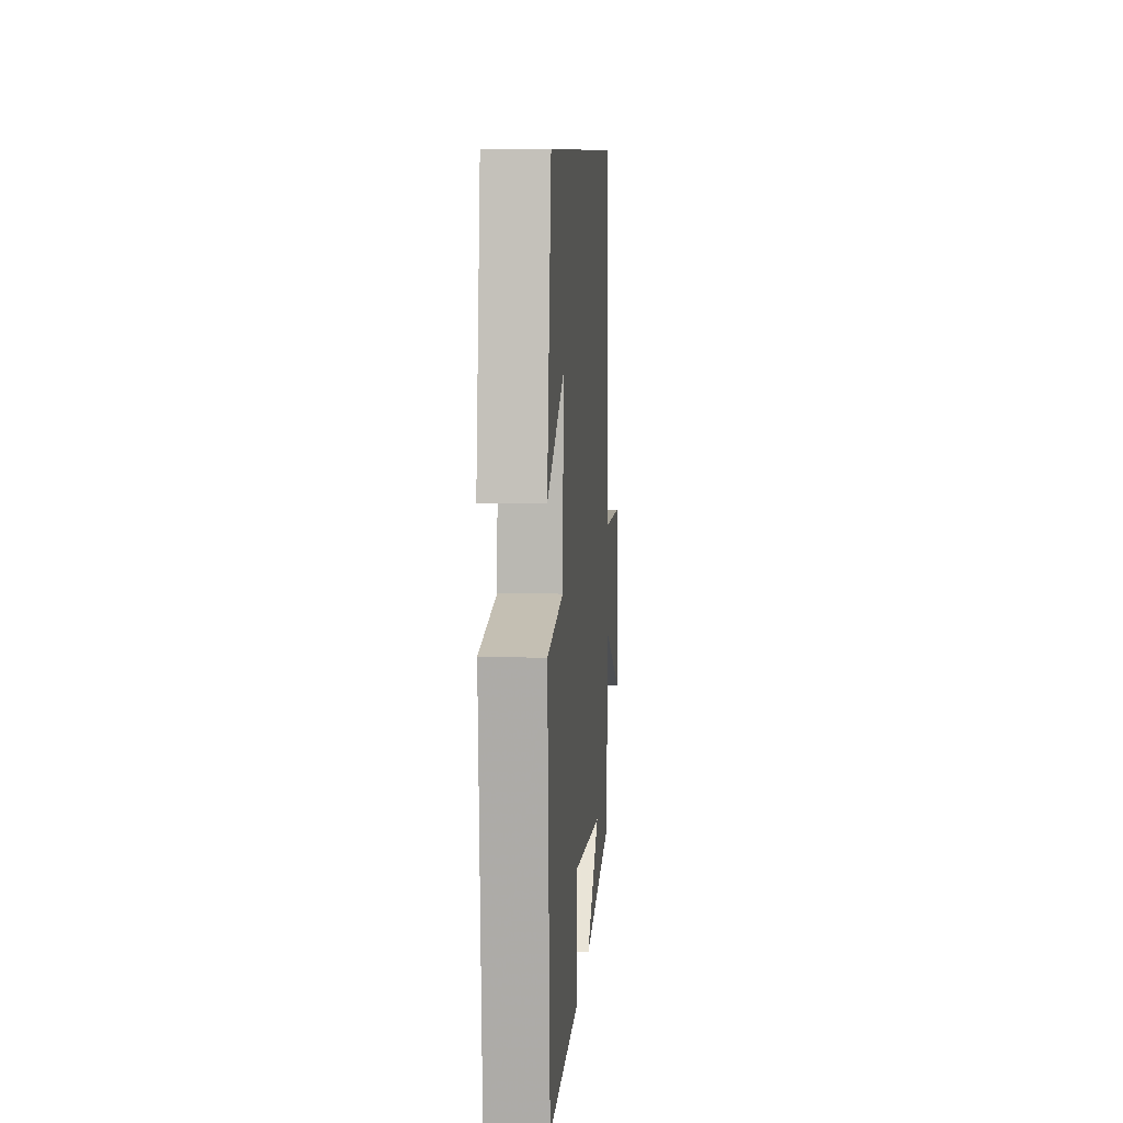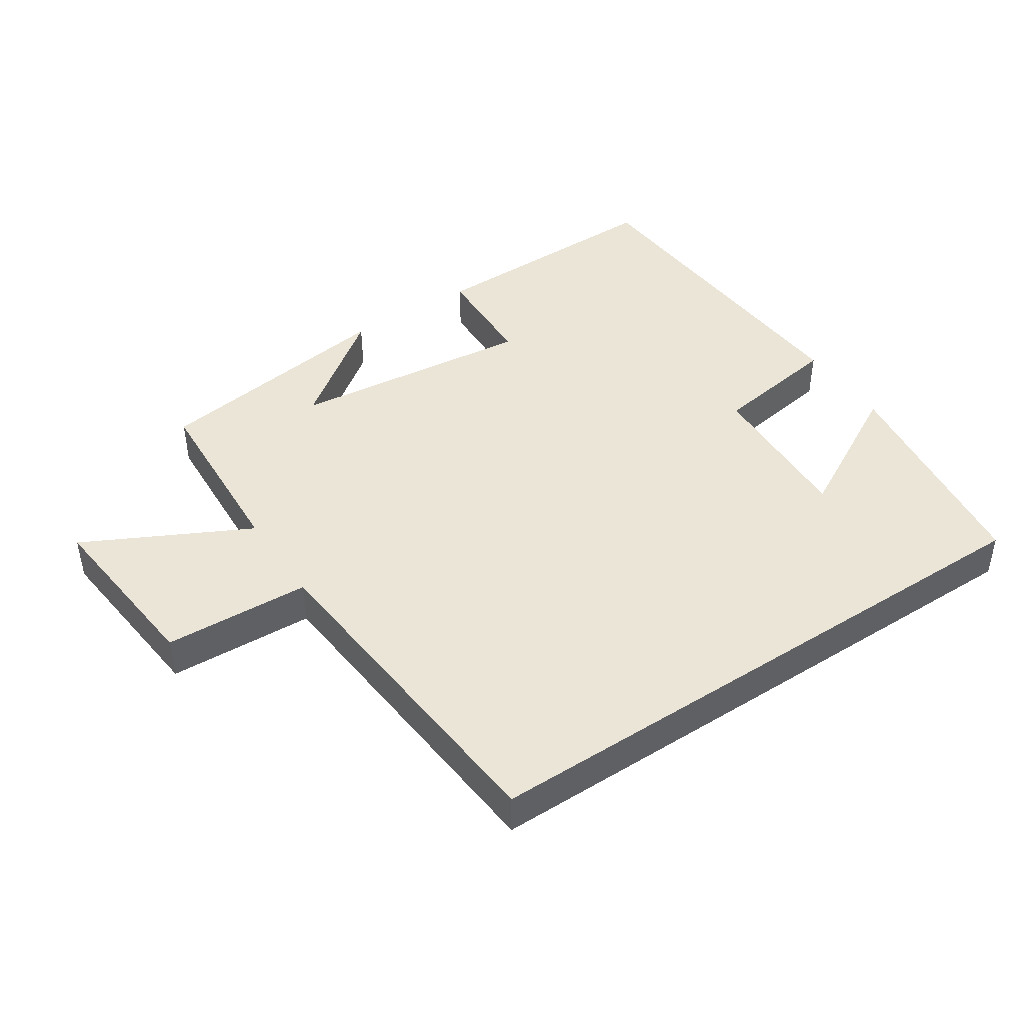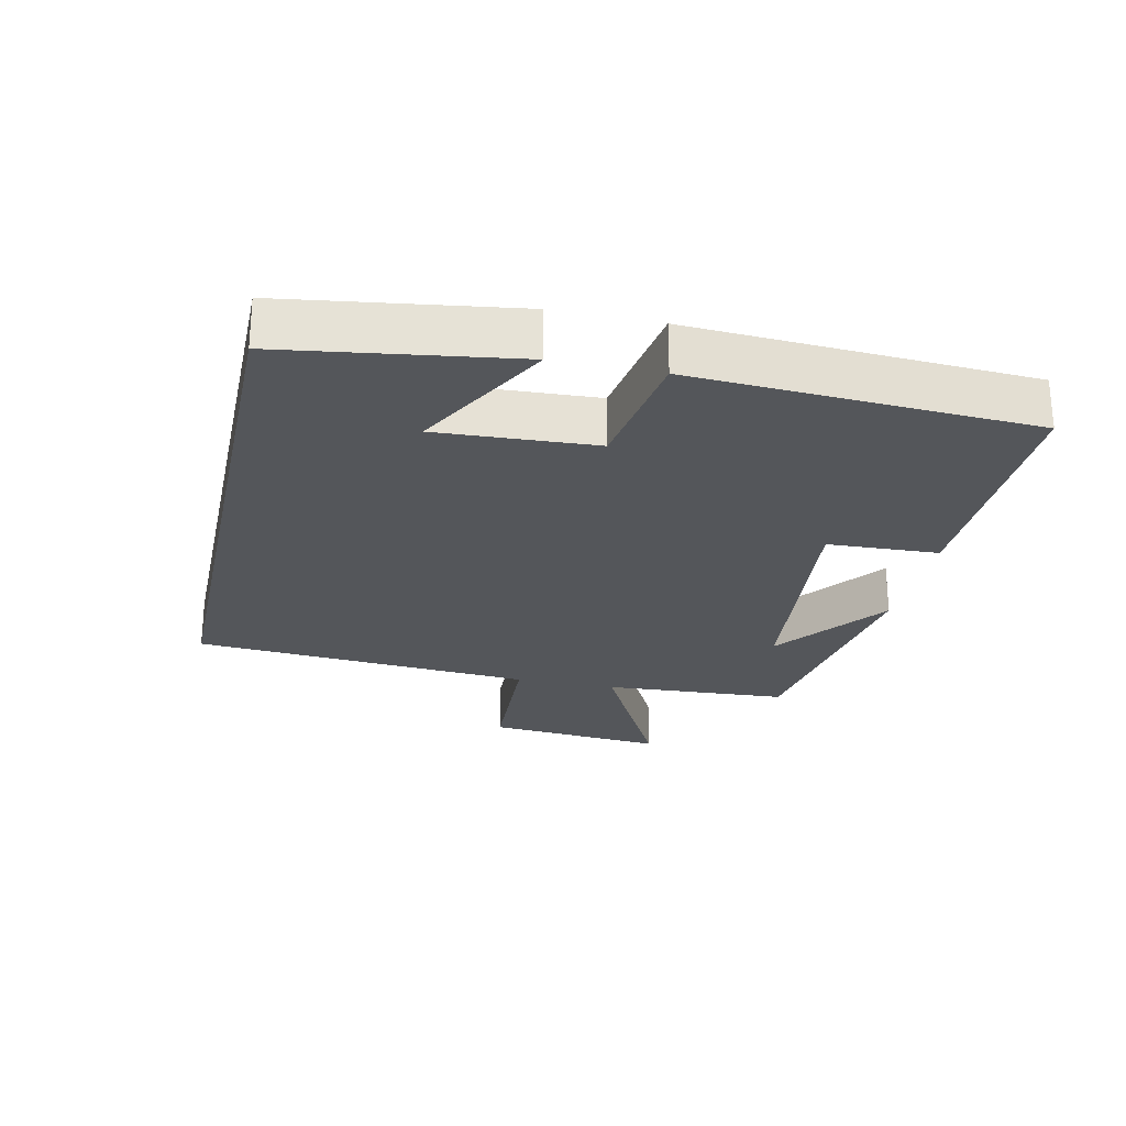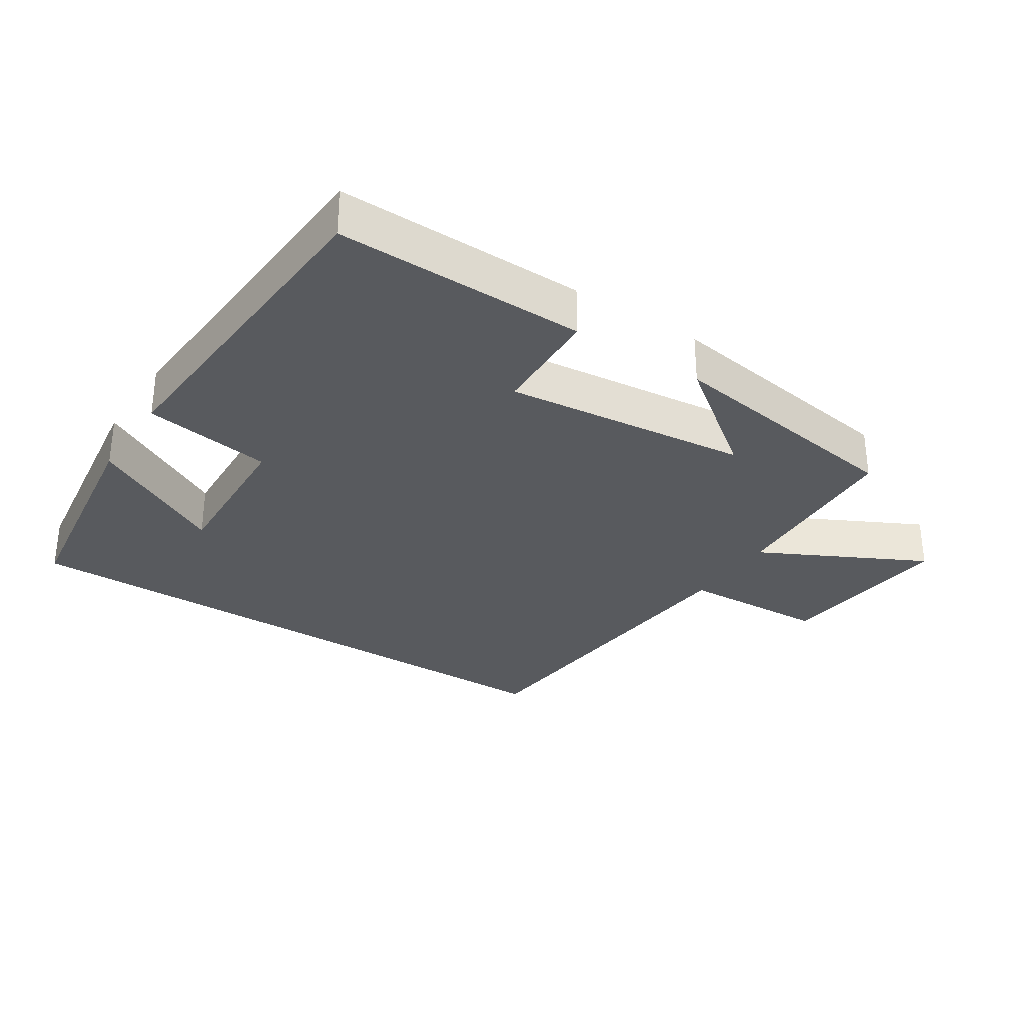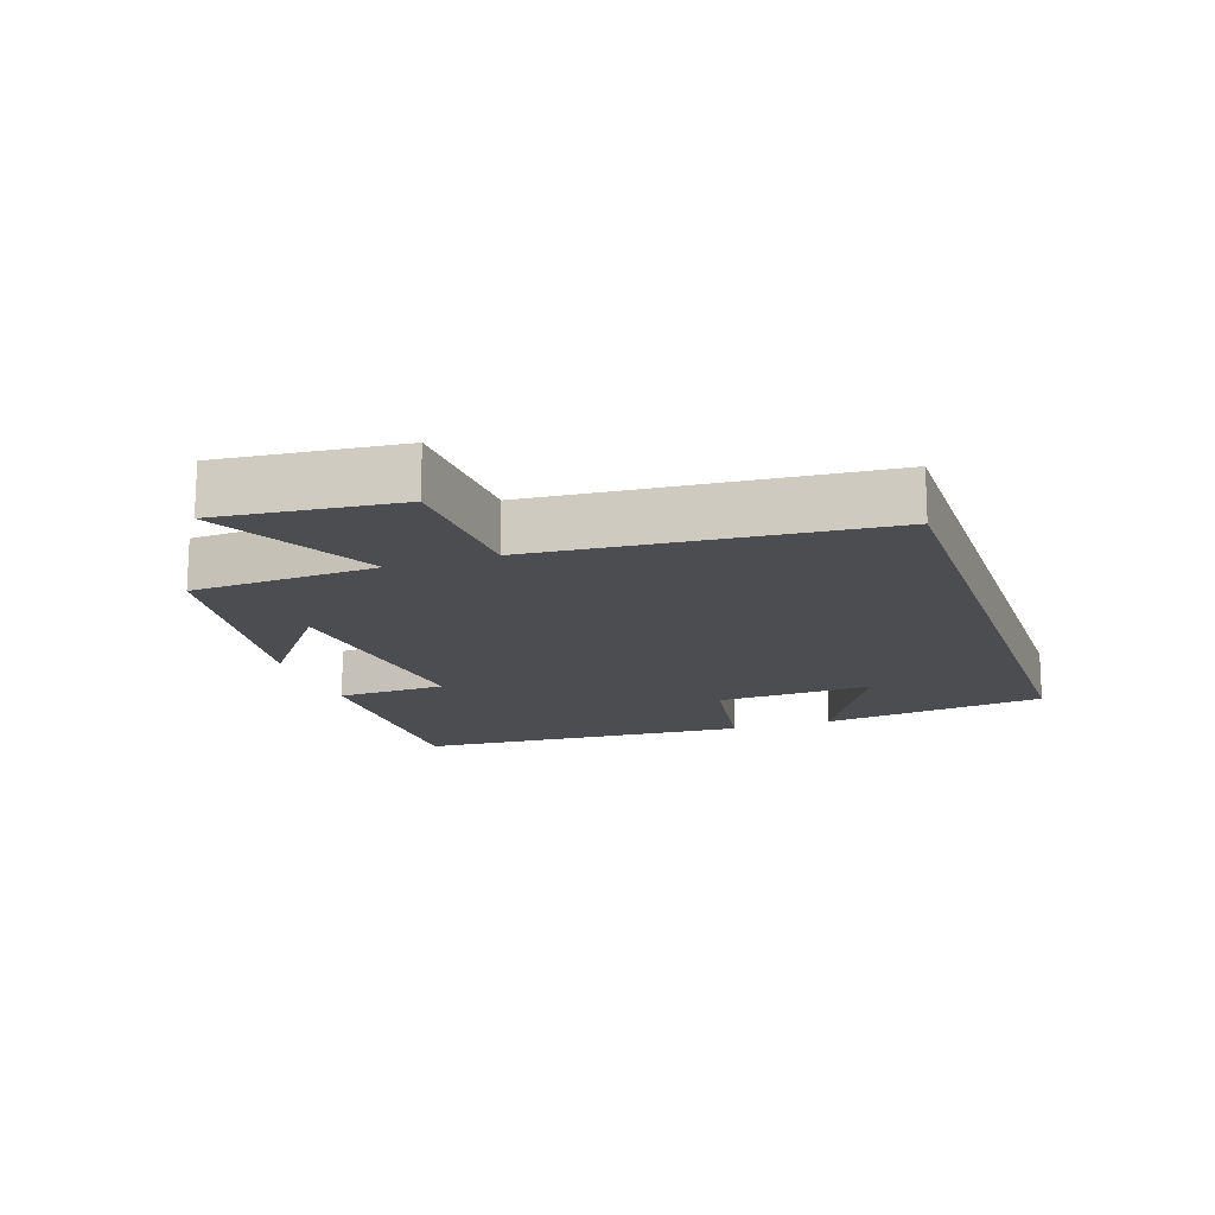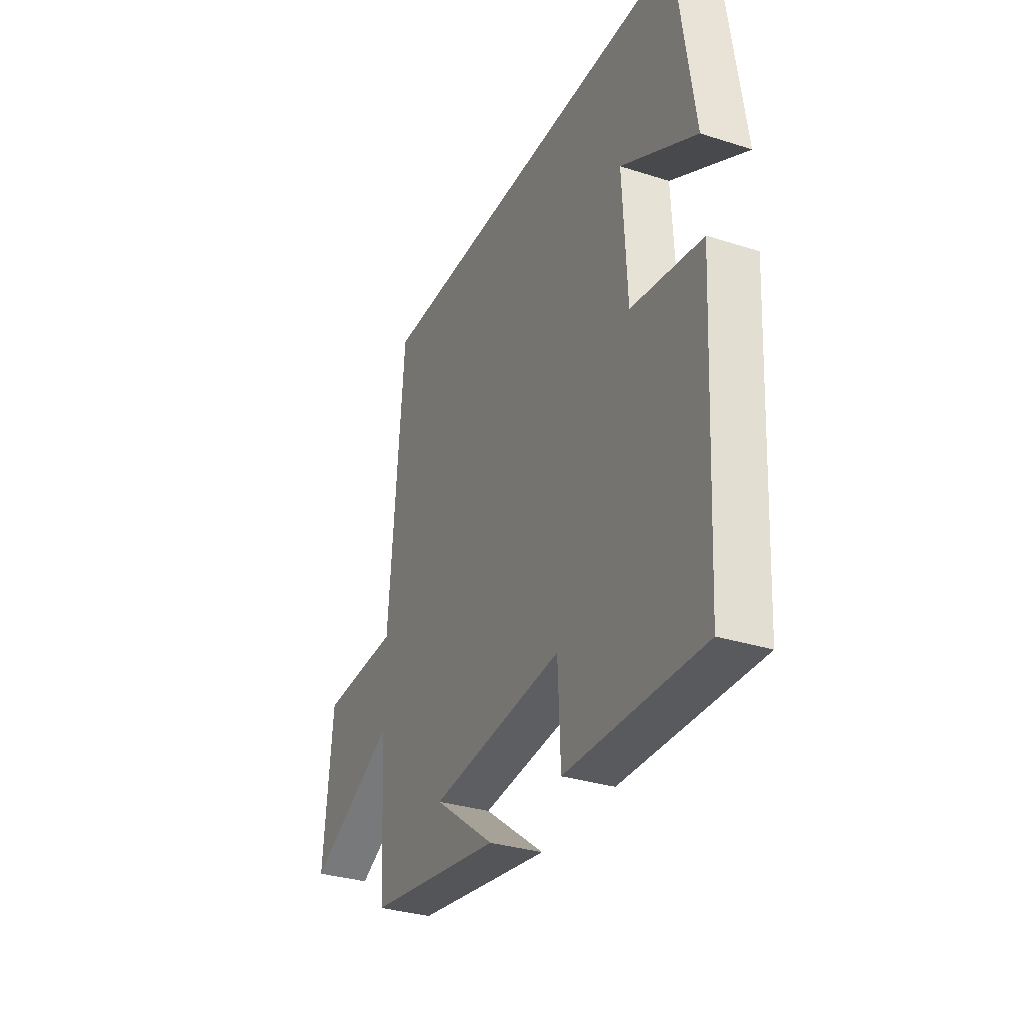
<metadata>
{"format":"obj","ext":"obj","renderer":"f3d","projection":"perspective","resolution":1024,"background":"white","views":[{"elev":9.3,"azim":94.5,"up":"+Z"},{"elev":44.0,"azim":-33.7,"up":"+Y"},{"elev":-25.1,"azim":77.7,"up":"+Y"},{"elev":-31.0,"azim":146.8,"up":"+Y"},{"elev":-15.8,"azim":-71.4,"up":"+Y"},{"elev":-32.2,"azim":66.0,"up":"+Z"}]}
</metadata>
<code>
v 0.451 0.07 0.5
v 0.5 0.07 0.157
v 0.294 0.07 0.269
v 0.306 0.07 0.033
v 0.5 0.07 0.003
v 0.471 0.07 -0.505
v 0.096 0.07 -0.5
v 0.089 0.07 -0.333
v -0.279 0.07 -0.373
v -0.11 0.07 -0.5
v -0.484 0.07 -0.445
v -0.5 0.07 -0.166
v -0.746 0.07 -0.292
v -0.72 0.07 -0.022
v -0.5 0.07 -0.012
v -0.459 0.07 0.5
v 0.451 0 0.5
v 0.5 0 0.157
v 0.294 0 0.269
v 0.306 0 0.033
v 0.5 0 0.003
v 0.471 0 -0.505
v 0.096 0 -0.5
v 0.089 0 -0.333
v -0.279 0 -0.373
v -0.11 0 -0.5
v -0.484 0 -0.445
v -0.5 0 -0.166
v -0.746 0 -0.292
v -0.72 0 -0.022
v -0.5 0 -0.012
v -0.459 0 0.5
f 15 16 1
f 12 13 14 15
f 9 10 11
f 12 15 1
f 11 12 1
f 9 11 1
f 6 7 8
f 5 6 8
f 4 5 8
f 3 4 8 9
f 1 2 3
f 1 3 9
f 17 32 31
f 31 30 29 28
f 27 26 25
f 17 31 28
f 17 28 27
f 17 27 25
f 24 23 22
f 24 22 21
f 24 21 20
f 25 24 20 19
f 19 18 17
f 25 19 17
f 1 17 18 2
f 2 18 19 3
f 3 19 20 4
f 4 20 21 5
f 5 21 22 6
f 6 22 23 7
f 7 23 24 8
f 8 24 25 9
f 9 25 26 10
f 10 26 27 11
f 11 27 28 12
f 12 28 29 13
f 13 29 30 14
f 14 30 31 15
f 15 31 32 16
f 16 32 17 1

</code>
